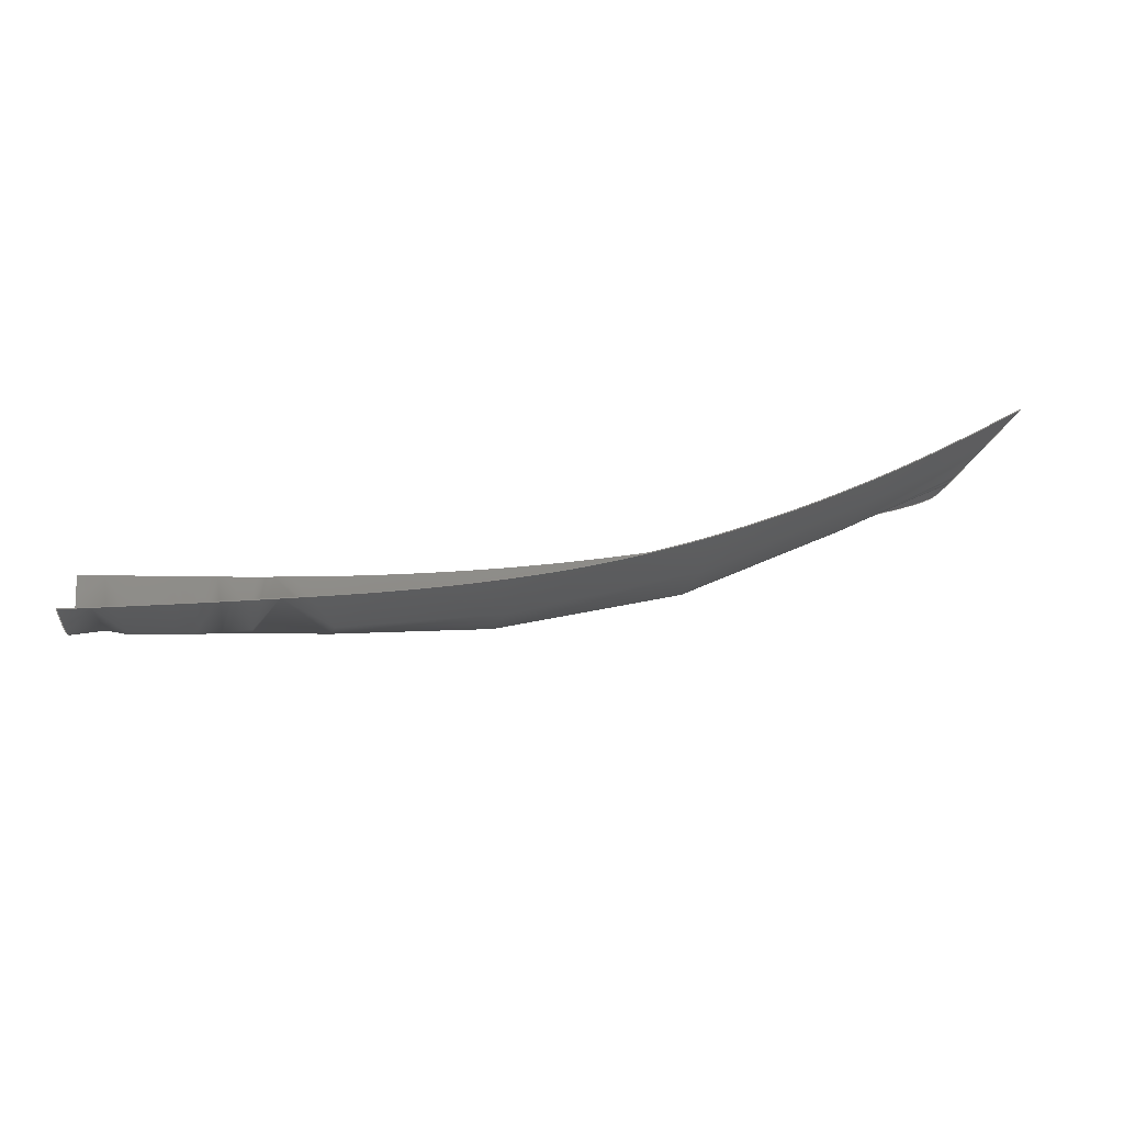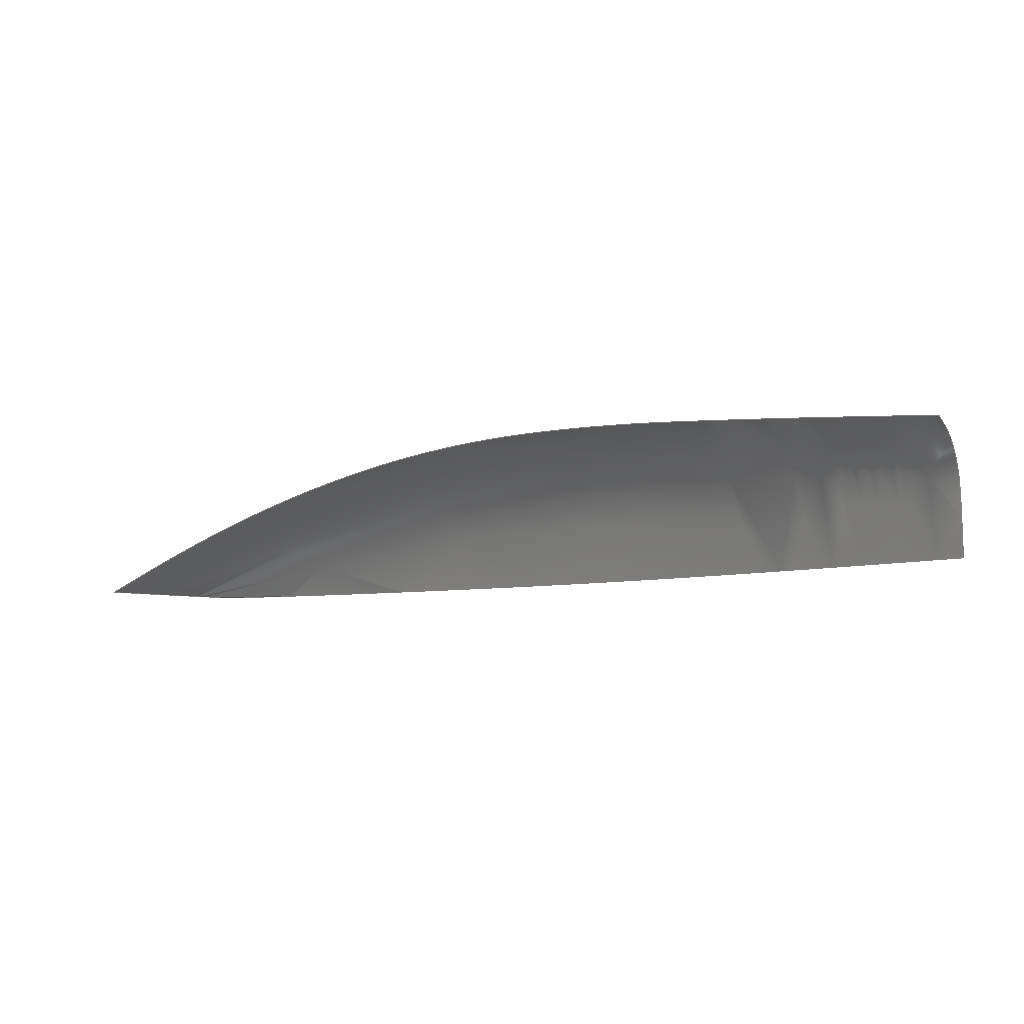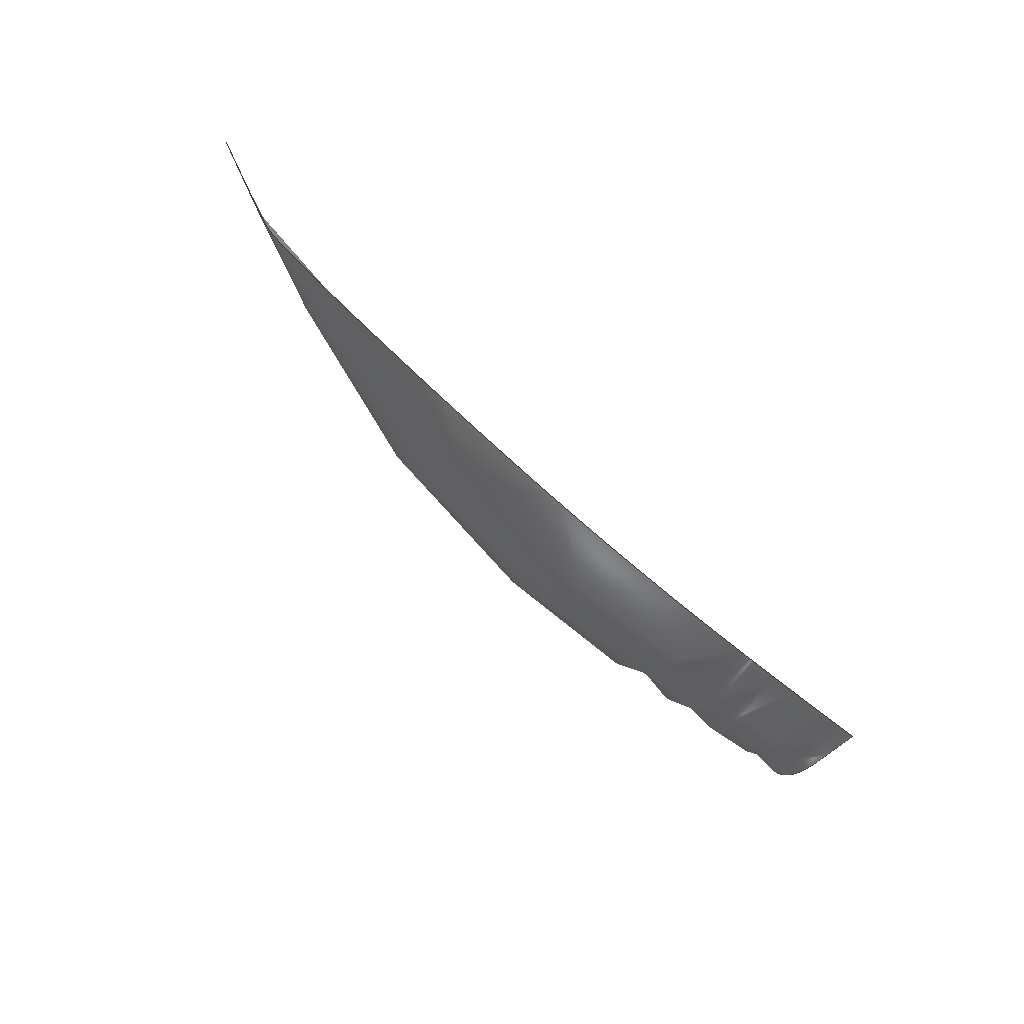
<metadata>
{"format":"iges","ext":"iges","renderer":"f3d","projection":"perspective","resolution":1024,"background":"white","views":[{"elev":45.7,"azim":171.9,"up":"+Z"},{"elev":-8.3,"azim":26.6,"up":"+Y"},{"elev":-60.6,"azim":-44.5,"up":"+Z"}]}
</metadata>
<code>

,,31HOpen CASCADE IGES processor 6.3,13HFilename.iges,
16HOpen CASCADE 6.3,31HOpen CASCADE IGES processor 6.3,32,308,15,308,15,
,1,6,1HM,1,0.01,15H2.013e+07,0.08497,6.049,5Hamola,,11,0,
15H2.013e+07,;
     510       1       0       0       0       0       0       000010000
     510       0       0       1       1                               0
     128       2       0       0       0       0       0       000010000
     128       0       0     115       0                               0
     508     117       0       0       0       0       0       000010000
     508       0       0       4       1                               0
     504     121       0       0       0       0       0       000010001
     504       0       0       3       1                               0
     126     124       0       0       0       0       0       000010000
     126       0       0       6       0                               0
     502     130       0       0       0       0       0       000010000
     502       0       0       8       1                               0
     126     138       0       0       0       0       0       000010000
     126       0       0      35       0                               0
     126     173       0       0       0       0       0       000010000
     126       0       0      19       0                               0
     126     192       0       0       0       0       0       000010000
     126       0       0      11       0                               0
     126     203       0       0       0       0       0       000010000
     126       0       0       6       0                               0
     126     209       0       0       0       0       0       000010000
     126       0       0       3       0                               0
     126     212       0       0       0       0       0       000010000
     126       0       0       3       0                               0
     126     215       0       0       0       0       0       000010000
     126       0       0       6       0                               0
     126     221       0       0       0       0       0       000010000
     126       0       0       4       0                               0
     126     225       0       0       0       0       0       000010000
     126       0       0       4       0                               0
     126     229       0       0       0       0       0       000010000
     126       0       0       4       0                               0
     126     233       0       0       0       0       0       000010000
     126       0       0       4       0                               0
     126     237       0       0       0       0       0       000010000
     126       0       0       6       0                               0
     126     243       0       0       0       0       0       000010000
     126       0       0       2       0                               0
     126     245       0       0       0       0       0       000010000
     126       0       0       2       0                               0
     126     247       0       0       0       0       0       000010000
     126       0       0       2       0                               0
     126     249       0       0       0       0       0       000010000
     126       0       0       2       0                               0
     126     251       0       0       0       0       0       000010000
     126       0       0       2       0                               0
     126     253       0       0       0       0       0       000010000
     126       0       0       2       0                               0
     126     255       0       0       0       0       0       000010000
     126       0       0       2       0                               0
     126     257       0       0       0       0       0       000010000
     126       0       0       3       0                               0
     126     260       0       0       0       0       0       000010000
     126       0       0       2       0                               0
     126     262       0       0       0       0       0       000010000
     126       0       0       2       0                               0
     126     264       0       0       0       0       0       000010000
     126       0       0       2       0                               0
     126     266       0       0       0       0       0       000010000
     126       0       0       2       0                               0
     126     268       0       0       0       0       0       000010000
     126       0       0       2       0                               0
510,3,1,1,5;                                                     0000001
128,14,10,3,3,0,0,1,0,0,0,0,0,0,0.5,0.75,1,1.062,1.125,    0000003
1.25,1.375,1.5,1.625,1.75,1.875,2,2,2,2,0,0,0,0,0.125,   0000003
0.25,0.375,0.5,0.625,0.75,0.875,1,1,1,1,1,1,1,1,1,1,   0000003
1,1,1,1,1,1,1,1,1,1,1,1,1,1,1,1,1,1,1,1,1,  0000003
1,1,1,1,1,1,1,1,1,1,1,1,1,1,1,1,1,1,1,1,1,  0000003
1,1,1,1,1,1,1,1,1,1,1,1,1,1,1,1,1,1,1,1,1,  0000003
1,1,1,1,1,1,1,1,1,1,1,1,1,1,1,1,1,1,1,1,1,  0000003
1,1,1,1,1,1,1,1,1,1,1,1,1,1,1,1,1,1,1,1,1,  0000003
1,1,1,1,1,1,1,1,1,1,1,1,1,1,1,1,1,1,1,1,1,  0000003
1,1,1,1,1,1,1,1,1,1,1,1,1,1,1,1,1,1,1,1,1,  0000003
1,1,1,1,1,1,1,1,1,1,1,1,6,-7.348e-16,         0000003
0.1838,5.597,-6.854e-16,0.1136,            0000003
4.792,-5.868e-16,-0.02662,3.984,       0000003
-4.878e-16,-0.1532,3.578,-4.382e-16,       0000003
-0.2096,3.173,-3.886e-16,-0.2661,          0000003
2.36,-2.89e-16,-0.3653,1.168,           0000003
-1.43e-16,-0.4621,0.03922,-4.803e-18,       0000003
-0.4961,-1.062,1.3e-16,-0.4765,-2.169,     0000003
2.656e-16,-0.4127,-3.216,3.939e-16,       0000003
-0.3164,-4.135,5.064e-16,-0.1993,          0000003
-4.575,5.603e-16,-0.1178,-4.731,           0000003
5.794e-16,-0.07877,6,0.07393,0.1859,  0000003
5.595,0.08054,0.1156,4.786,             0000003
0.09376,-0.02507,3.974,0.1056,        0000003
-0.1517,3.566,0.1108,-0.208,3.159,   0000003
0.1159,-0.2643,2.342,0.1249,-0.3629,   0000003
1.144,0.1331,-0.4589,0.0105,0.135,    0000003
-0.4933,-1.095,0.1264,-0.4716,-2.209,         0000003
0.1027,-0.3995,-3.259,0.07037,           0000003
-0.2933,-4.172,0.03576,-0.1693,          0000003
-4.648,0.01192,-0.08294,-4.887,       0000003
5.984e-16,-0.03976,6,0.2218,0.1901,     0000003
5.591,0.2416,0.1194,4.774,0.2813,     0000003
-0.02199,3.954,0.3167,-0.1487,           0000003
3.542,0.3323,-0.2047,3.131,0.3478,    0000003
-0.2608,2.306,0.3747,-0.3582,1.097,   0000003
0.3993,-0.4526,-0.04694,0.4051,-0.4876,      0000003
-1.163,0.3791,-0.4616,-2.289,0.3081,      0000003
-0.3731,-3.344,0.2111,-0.2472,-4.245, 0000003
0.1073,-0.1093,-4.794,0.03576,           0000003
-0.01325,-5.069,6.208e-16,0.03476,   0000003
6,0.4647,0.1966,5.585,0.4991,0.1299,  0000003
4.755,0.5678,-0.00345,3.922,            0000003
0.6304,-0.1231,3.505,0.6586,-0.176,   0000003
3.087,0.6868,-0.2289,2.25,0.737,    0000003
-0.3211,1.023,0.7826,-0.4099,-0.1351,   0000003
0.787,-0.4412,-1.266,0.7287,-0.4058,      0000003
-2.408,0.5859,-0.2943,-3.47,0.3971,  0000003
-0.1437,-4.359,0.2005,0.00889,           0000003
-4.893,0.06683,0.1113,-5.161,           0000003
6.32e-16,0.1625,6,0.7498,0.2036,          0000003
5.578,0.7881,0.1501,4.733,0.8648,     0000003
0.04293,3.887,0.938,-0.0551,        0000003
3.463,0.973,-0.09957,3.039,1.008, 0000003
-0.144,2.189,1.075,-0.2239,0.9462,   0000003
1.134,-0.3008,-0.2273,1.122,-0.3192,  0000003
-1.371,1.019,-0.2683,-2.525,0.8033,  0000003
-0.1372,-3.593,0.5328,0.02849,           0000003
-4.48,0.2656,0.1834,-5.011,               0000003
0.08852,0.283,-5.276,6.462e-16,        0000003
0.3328,6,1.029,0.2606,5.571,1.067,  0000003
0.2228,4.713,1.143,0.1474,3.854,     0000003
1.218,0.07601,3.423,1.255,              0000003
0.0424,2.993,1.292,0.00879,          0000003
2.131,1.365,-0.05429,0.8712,            0000003
1.424,-0.1135,-0.3173,1.388,-0.1144,  0000003
-1.474,1.241,-0.04806,-2.637,          0000003
0.9658,0.09434,-3.713,0.6334,            0000003
0.2636,-4.61,0.3135,0.4104,-5.148,    0000003
0.1045,0.5009,-5.417,6.634e-16,            0000003
0.5461,6,1.256,0.4171,5.566,1.295,  0000003
0.3914,4.697,1.375,0.3401,3.826,     0000003
1.45,0.291,3.39,1.485,0.2677,       0000003
2.954,1.519,0.2443,2.081,1.584,        0000003
0.2,0.8045,1.623,0.1635,-0.3992,    0000003
1.56,0.1803,-1.568,1.383,0.2561,      0000003
-2.741,1.079,0.3967,-3.83,0.714,   0000003
0.5557,-4.749,0.3554,0.6864,-5.305,   0000003
0.1185,0.7641,-5.583,6.837e-16,            0000003
0.803,6,1.421,0.6494,5.561,1.461,   0000003
0.6328,4.683,1.543,0.5997,3.804,      0000003
1.615,0.5687,3.363,1.646,0.5544,     0000003
2.923,1.677,0.5401,2.04,1.73,      0000003
0.5137,0.7495,1.746,0.4991,-0.4677,    0000003
1.662,0.528,-1.648,1.468,0.6027,      0000003
-2.829,1.153,0.7255,-3.932,0.7746,   0000003
0.859,-4.878,0.3891,0.9656,-5.457,    0000003
0.1297,1.028,-5.746,7.037e-16,1.059,  0000003
6,1.517,0.934,5.558,1.554,0.9242,    0000003
4.673,1.629,0.9048,3.786,1.696,     0000003
0.8878,3.342,1.724,0.8806,2.899,      0000003
1.753,0.8734,2.009,1.8,0.8616,     0000003
0.7096,1.808,0.8622,-0.5175,1.716,    0000003
0.8922,-1.707,1.515,0.9505,-2.894,     0000003
1.199,1.036,-4.009,0.8154,1.128,     0000003
-4.98,0.4125,1.203,-5.581,0.1375,   0000003
1.247,-5.881,7.201e-16,1.269,6,         0000003
1.558,1.141,5.555,1.592,1.135,      0000003
4.666,1.66,1.123,3.776,1.721,     0000003
1.114,3.33,1.748,1.111,2.885,     0000003
1.775,1.108,1.992,1.822,1.105,     0000003
0.688,1.83,1.113,-0.5445,1.736,    0000003
1.14,-1.739,1.535,1.183,-2.93,    0000003
1.22,1.237,-4.052,0.836,1.295,    0000003
-5.04,0.4248,1.346,-5.653,0.1416,   0000003
1.378,-5.96,7.299e-16,1.394,6,         0000003
1.578,1.245,5.554,1.611,1.241,      0000003
4.663,1.676,1.233,3.771,1.734,     0000003
1.228,3.324,1.76,1.227,2.878,     0000003
1.787,1.226,1.984,1.833,1.227,     0000003
0.6773,1.841,1.239,-0.558,1.746,    0000003
1.264,-1.755,1.544,1.299,-2.948,    0000003
1.231,1.338,-4.074,0.8463,1.379,    0000003
-5.069,0.4309,1.418,-5.69,0.1436,   0000003
1.444,-6,7.348e-16,1.457,0,2,0,1; 0000003
508,13,0,7,1,1,1,0,37,0,7,2,1,1,0,39,0,7,3,1,1,0,41,0,7,4,1,1,0, 0000005
43,0,7,5,1,1,0,45,0,7,6,1,1,0,47,0,7,7,1,1,0,49,0,7,8,1,1,0,51,  0000005
0,7,9,1,1,0,53,0,7,10,1,1,0,55,0,7,11,1,1,0,57,0,7,12,1,1,0,59,  0000005
0,7,13,1,1,0,61;                                                 0000005
504,13,9,11,1,11,2,13,11,2,11,3,15,11,3,11,4,17,11,4,11,5,19,11, 0000007
5,11,6,21,11,6,11,7,23,11,7,11,8,25,11,8,11,9,27,11,9,11,10,29,  0000007
11,10,11,11,31,11,11,11,12,33,11,12,11,13,35,11,13,11,1;         0000007
126,3,3,1,0,1,0,0.926,0.926,0.926,0.926, 0000009
1,1,1,1,1,1,1,1,3.578,-4.723e-16,             0000009
-0.2096,3.514,-4.645e-16,-0.2186,          0000009
3.446,-4.561e-16,-0.2281,3.371,           0000009
-4.47e-16,-0.2385,0.926,1,-1.256e-16,   0000009
-1,2.291e-17;                                             0000009
502,13,3.578,-4.382e-16,-0.2096,3.371,     0000011
-4.47e-16,-0.2385,-4.731,5.794e-16,      0000011
-0.07877,-6,7.689e-16,1.457,       0000011
3.096,1.774,1.226,6,1.578,1.245,   0000011
6,1.511,0.9383,6,1.409,0.6581,6,         0000011
1.021,0.2772,6,0.7489,0.2119,6,           0000011
0.4717,0.1967,6,0.2253,0.1901,6,           0000011
-7.348e-16,0.1838;                                    0000011
126,37,13,1,0,1,0,1,1,1,1,1,1,1,1,1,1,1,1,1,1,     0000013
1.25,1.25,1.25,1.25,1.25,1.25,1.25,1.25,1.25,1.25,1.25,1.25,1.5, 0000013
1.5,1.5,1.5,1.5,1.5,1.5,1.5,1.5,1.5,1.5,1.5,2,2,2,2,2,2,   0000013
2,2,2,2,2,2,2,2,1,1,1,1,1,1,1,1,1,1,1,1,1,  0000013
1,1,1,1,1,1,1,1,1,1,1,1,1,1,1,1,1,1,1,1,1,  0000013
1,1,1,1,3.371,-4.47e-16,-0.2385,           0000013
3.313,-4.399e-16,-0.2466,3.257,           0000013
-5.233e-16,-0.2545,3.142,2.569e-16,       0000013
-0.2693,3.158,-2.926e-15,-0.2689,          0000013
2.796,5.389e-15,-0.311,2.696,             0000013
-9.112e-15,-0.3271,2.429,8.416e-15,       0000013
-0.3579,2.279,-5.961e-15,-0.364,          0000013
2.028,2.177e-15,-0.3944,1.833,            0000013
-8.552e-16,-0.4063,1.619,-1.222e-16,      0000013
-0.4234,1.415,-1.733e-16,-0.4368,          0000013
1.021,-1.251e-16,-0.46,0.8321,           0000013
-9.102e-17,-0.4694,0.6496,-6.885e-17,      0000013
-0.4769,0.4725,-5.821e-17,-0.4825,          0000013
0.2991,-4.928e-17,-0.4864,0.1278,           0000013
-3.221e-17,-0.4888,-0.04259,-2.907e-18, 0000013
-0.4897,-0.2129,3.464e-17,-0.4894,           0000013
-0.3833,6.962e-17,-0.4878,-0.5536,          0000013
8.915e-17,-0.485,-0.7234,8.658e-17,        0000013
-0.4809,-0.8929,7.329e-17,-0.4756,          0000013
-1.403,1.357e-16,-0.4563,-1.744,          0000013
1.768e-16,-0.4389,-2.082,2.264e-16,       0000013
-0.4175,-2.415,2.834e-16,-0.3924,           0000013
-2.742,3.42e-16,-0.3641,-3.061,           0000013
3.953e-16,-0.3329,-3.369,4.388e-16,        0000013
-0.2993,-3.662,4.714e-16,-0.2638,           0000013
-3.937,4.955e-16,-0.227,-4.186,          0000013
5.16e-16,-0.1894,-4.405,5.379e-16,         0000013
-0.1518,-4.587,5.618e-16,-0.1148,           0000013
-4.731,5.794e-16,-0.07877,1,2,             0000013
1.179e-16,1,2.886e-16;                              0000013
126,19,10,1,0,1,0,2,2,2,2,2,2,2,2,2,2,2,2.5,2.5,2.5,  0000015
2.5,2.5,2.5,2.5,2.5,2.5,3,3,3,3,3,3,3,3,3,3,3,1,1,  0000015
1,1,1,1,1,1,1,1,1,1,1,1,1,1,1,1,1,1,           0000015
-4.731,5.794e-16,-0.07877,-4.918,      0000015
6.048e-16,-0.03196,-5.039,6.792e-16,   0000015
0.01334,-5.086,2.488e-16,0.05628,    0000015
-5.188,1.681e-15,0.1129,-5.077,           0000015
-1.115e-15,0.1499,-5.252,2.275e-15,        0000015
0.2297,-5.234,3.488e-17,0.2923,             0000015
-5.306,8.306e-16,0.3734,-5.36,           0000015
6.598e-16,0.4593,-5.483,6.68e-16,          0000015
0.6474,-5.549,7.254e-16,0.7502,            0000015
-5.614,9.764e-16,0.8519,-5.685,            0000015
7.784e-16,0.962,-5.751,5.953e-16,        0000015
1.065,-5.805,7.586e-16,1.15,            0000015
-5.854,8.131e-16,1.227,-5.905,           0000015
5.05e-16,1.308,-5.952,8.177e-16,        0000015
1.382,-6,8.031e-16,1.457,2,3,      0000015
1.448e-16,1,1.006e-16;                              0000015
126,11,3,0,0,1,0,-1,-1,-1,-1,-0.875,-0.75,-0.625,-0.5,       0000017
-0.375,-0.25,-0.125,-0.0625,0,0,0,0,1,1,1,1,1,1,1,  0000017
1,1,1,1,1,-6,7.348e-16,1.457,          0000017
-5.69,0.1436,1.444,-5.069,0.4309,   0000017
1.418,-4.074,0.8463,1.379,-2.948,   0000017
1.231,1.338,-1.755,1.544,1.299,     0000017
-0.558,1.746,1.264,0.6773,1.841,    0000017
1.239,1.984,1.833,1.227,2.878,     0000017
1.787,1.226,3.027,1.778,1.226,     0000017
3.096,1.774,1.226,-1,0,0.01226,      0000017
0.07507,0.9971;                                      0000017
126,5,3,0,0,1,0,0,0,0,0,0.25,0.5,1,1,1,1,1,1,1,1,1, 0000019
1,3.096,1.774,1.226,3.374,1.757,    0000019
1.227,3.771,1.734,1.228,4.663,     0000019
1.676,1.233,5.554,1.611,1.241,6,  0000019
1.578,1.245,0,1,0.02307,0.4279,        0000019
0.9036;                                                     0000019
126,3,3,1,0,1,0,-1,-1,-1,-1,-0,-0,-0,-0,1,1,1,1,6,  0000021
1.578,1.245,6,1.558,1.141,6,1.537,  0000021
1.038,6,1.511,0.9383,-1,-0,-1,0,0;          0000021
126,3,3,1,0,1,0,-1,-1,-1,-1,-0,-0,-0,-0,1,1,1,1,6,  0000023
1.511,0.9383,6,1.485,0.8391,6,1.453,  0000023
0.7443,6,1.409,0.6581,-1,-0,-1,0,0;        0000023
126,4,3,1,0,1,0,-0.75,-0.75,-0.75,          0000025
-0.75,-0.625,-0.5,-0.5,-0.5,      0000025
-0.5,1,1,1,1,1,6,1.409,0.6581,6,       0000025
1.366,0.5719,6,1.256,0.4171,6,           0000025
1.105,0.3127,6,1.021,0.2772,-0.75,  0000025
-0.5,-1,-5.368e-15,0;                            0000025
126,3,3,1,0,1,0,-0,-0,-0,-0,1,1,1,1,1,1,1,1,6,      0000027
1.021,0.2772,6,0.9362,0.2416,6,           0000027
0.843,0.2226,6,0.7489,0.2119,-0,1,-1,   0000027
0,0;                                                           0000027
126,3,3,1,0,1,0,-1,-1,-1,-1,0,0,0,0,1,1,1,1,6,      0000029
0.7489,0.2119,6,0.6548,0.2013,6,           0000029
0.5598,0.199,6,0.4717,0.1967,-1,0,-1,   0000029
0,0;                                                           0000029
126,3,3,1,0,1,0,0,0,0,0,1,1,1,1,1,1,1,1,6,          0000031
0.4717,0.1967,6,0.3837,0.1944,6,           0000031
0.3028,0.1923,6,0.2253,0.1901,0,1,1,0,  0000031
0;                                                              0000031
126,3,3,1,0,1,0,0,0,0,0,1,1,1,1,1,1,1,1,6,          0000033
0.2253,0.1901,6,0.1479,0.188,6,           0000033
0.07393,0.1859,6,-7.348e-16,0.1838,0,  0000033
1,1,0,6.234e-12;                                        0000033
126,4,3,1,0,1,0,-1,-1,-1,-1,-0.5,-0,-0,-0,-0,1,1,1,   0000035
1,1,6,-7.348e-16,0.1838,5.597,               0000035
-6.854e-16,0.1136,4.792,-5.868e-16,       0000035
-0.02662,3.984,-4.878e-16,-0.1532,      0000035
3.578,-4.382e-16,-0.2096,-1,-0,                0000035
1.225e-16,1,9.909e-30;                              0000035
126,1,1,1,0,1,0,0.926,0.926,1,1,1,1,0.926, 0000037
0,0,1,0,0,0.926,1,0,0,1;                          0000037
126,1,1,1,0,1,0,1,1,2,2,1,1,1,0,0,2,0,0,1,2,0,0, 0000039
1;                                                              0000039
126,1,1,1,0,1,0,2,2,3,3,1,1,2,0,0,2,1,0,2,3,0,0, 0000041
1;                                                              0000041
126,1,1,1,0,1,0,-1,-1,0,0,1,1,2,1,0,1,1,0,-1,0,0, 0000043
0,1;                                                           0000043
126,1,1,1,0,1,0,0,0,1,1,1,1,1,1,0,0,1,0,0,1,0,0, 0000045
1;                                                              0000045
126,1,1,1,0,1,0,-1,-1,0,0,1,1,0,1,0,0,0.875,0,  0000047
-1,0,0,0,1;                                                 0000047
126,1,1,1,0,1,0,-1,-1,0,0,1,1,0,0.875,0,0,        0000049
0.75,0,-1,0,0,0,1;                                  0000049
126,1,1,1,0,1,0,-0.75,-0.75,-0.5,          0000051
-0.5,1,1,0,0.75,0,0,0.5,0,          0000051
-0.75,-0.5,0,0,1;                              0000051
126,1,1,1,0,1,0,-0,-0,1,1,1,1,0,0.5,0,0,        0000053
0.375,0,-0,1,0,0,1;                                  0000053
126,1,1,1,0,1,0,-1,-1,0,0,1,1,0,0.375,0,0,        0000055
0.25,0,-1,0,0,0,1;                                  0000055
126,1,1,1,0,1,0,0,0,1,1,1,1,0,0.25,0,0,          0000057
0.125,0,0,1,0,0,1;                                   0000057
126,1,1,1,0,1,0,0,0,1,1,1,1,0,0.125,0,0,0,0,0, 0000059
1,0,0,1;                                                     0000059
126,1,1,1,0,1,0,-1,-1,0,0,1,1,0,0,0,0.926,0,0,  0000061
-1,0,0,0,1;                                                 0000061
S      1G      4D     62P    269
</code>
